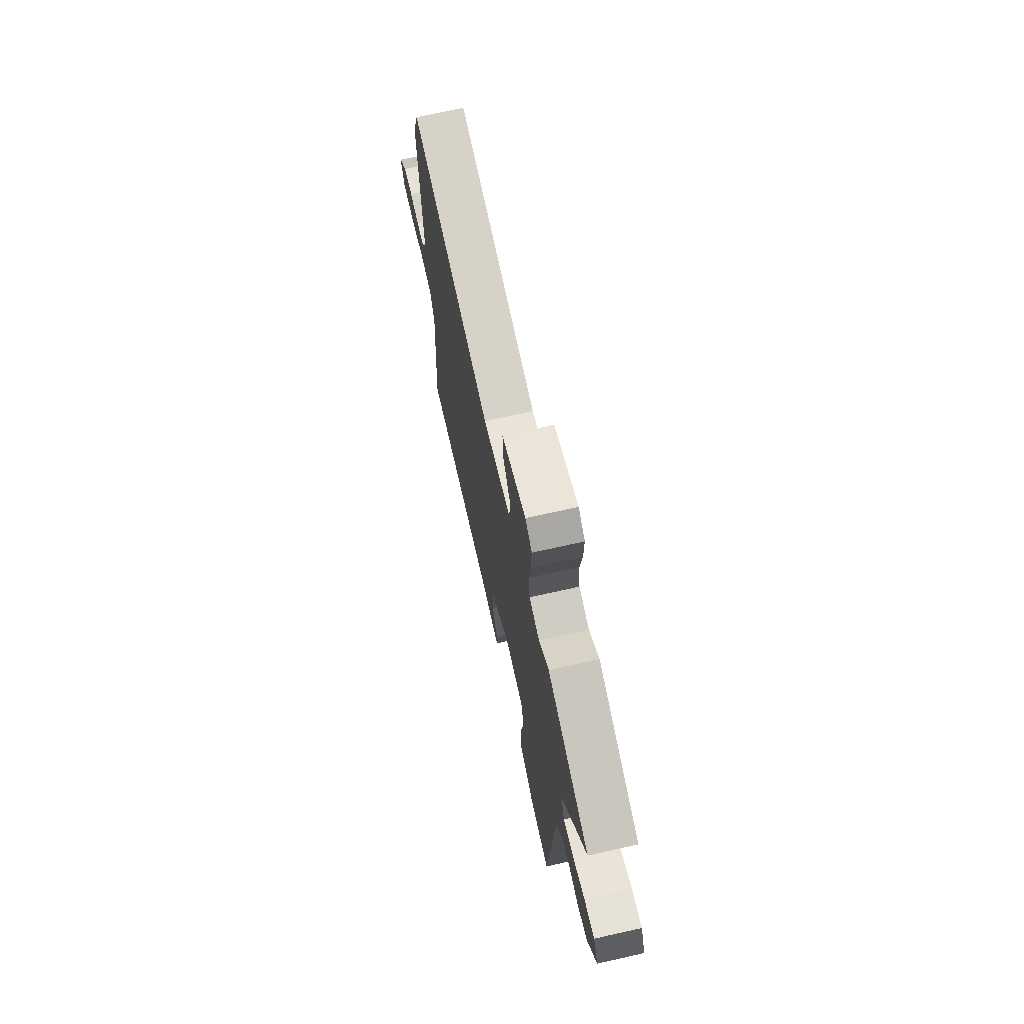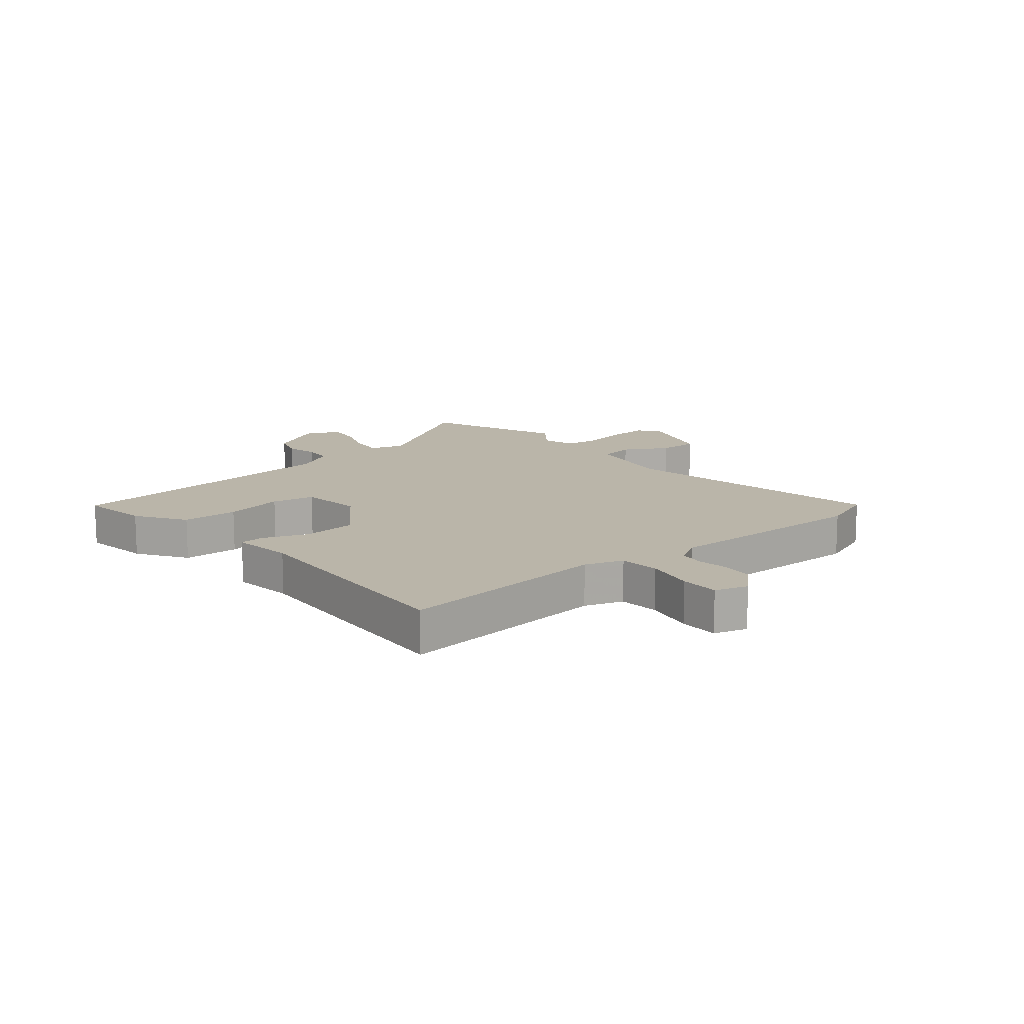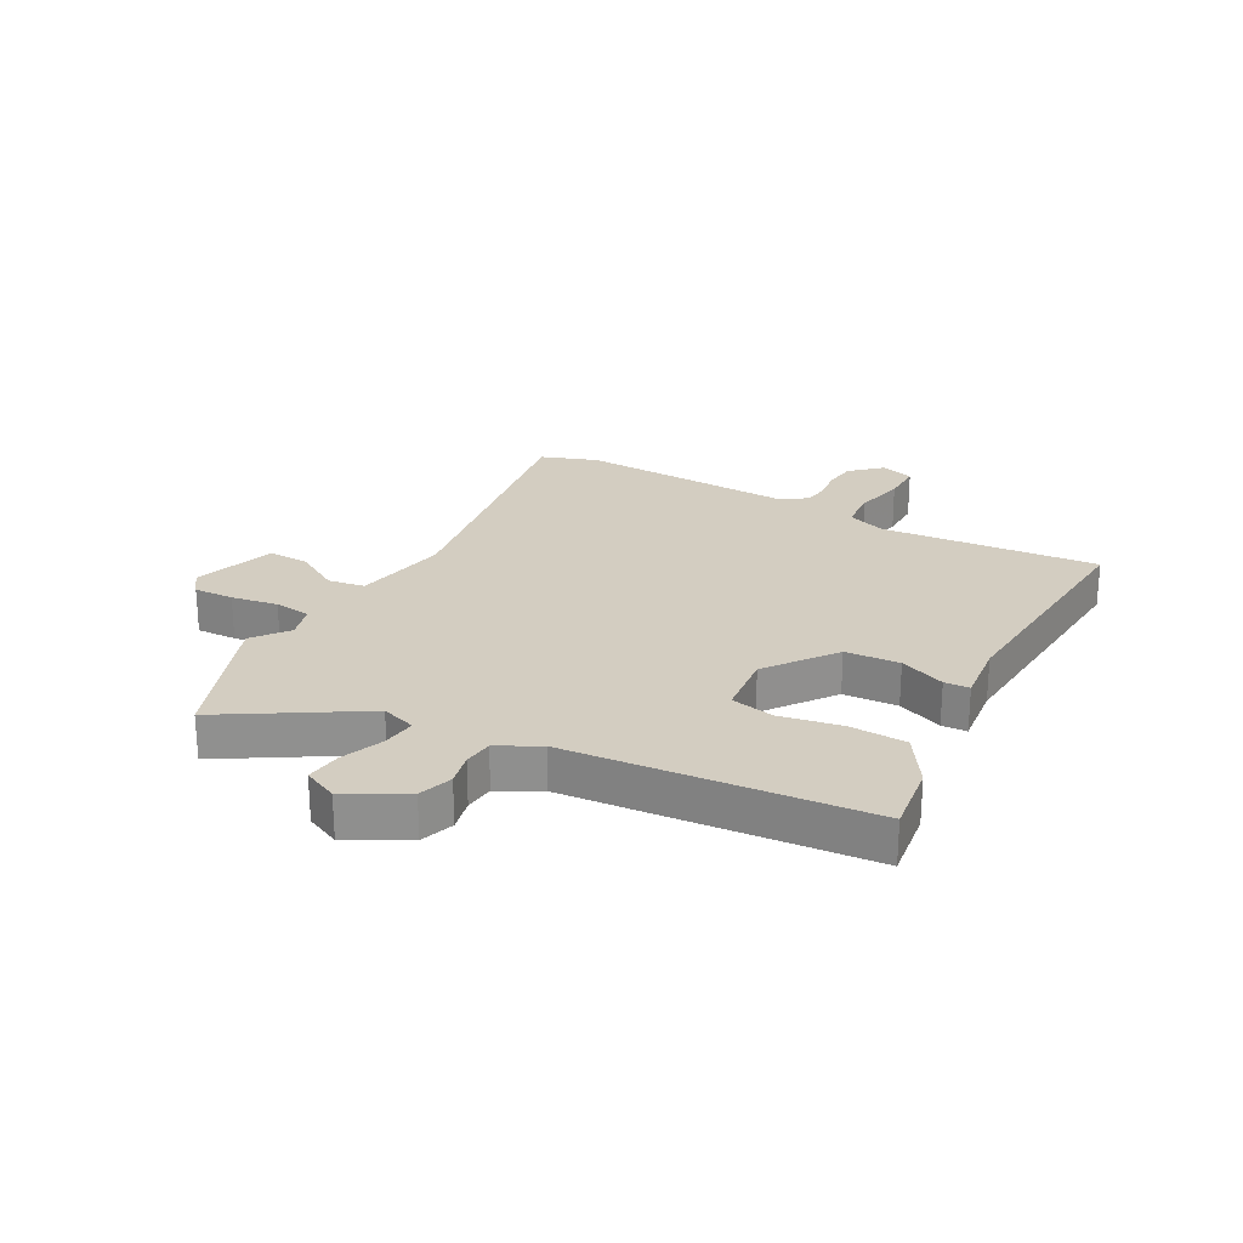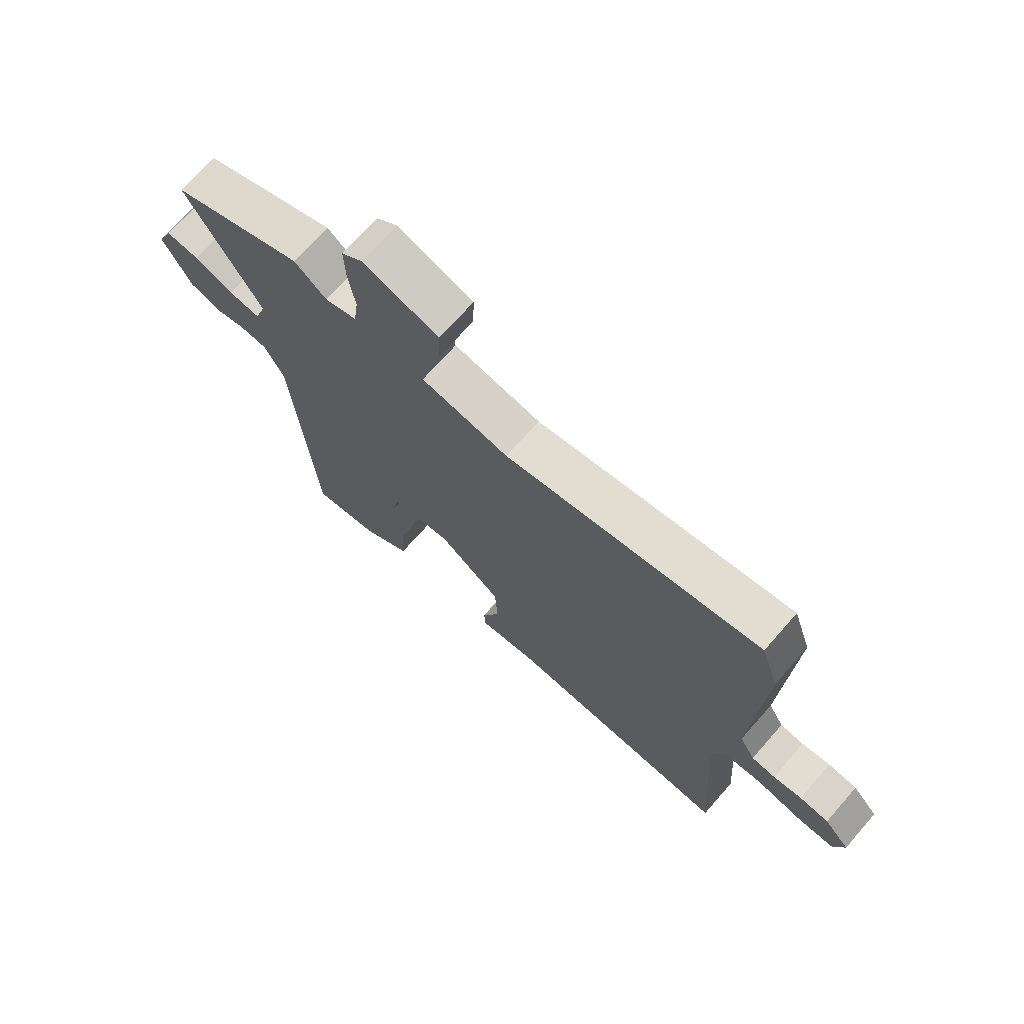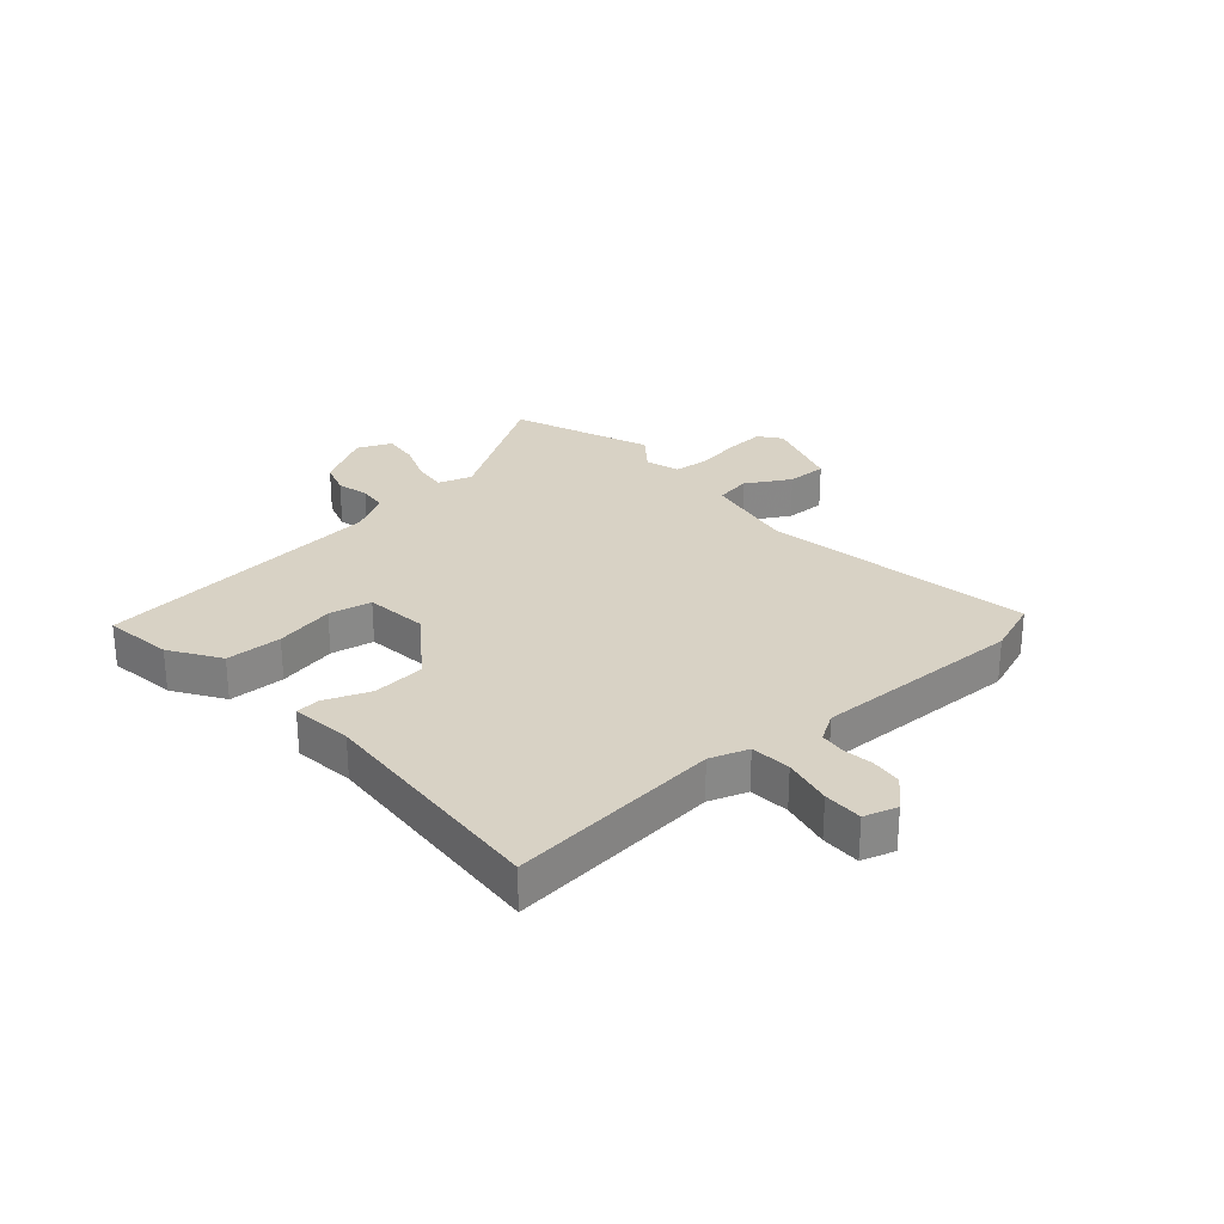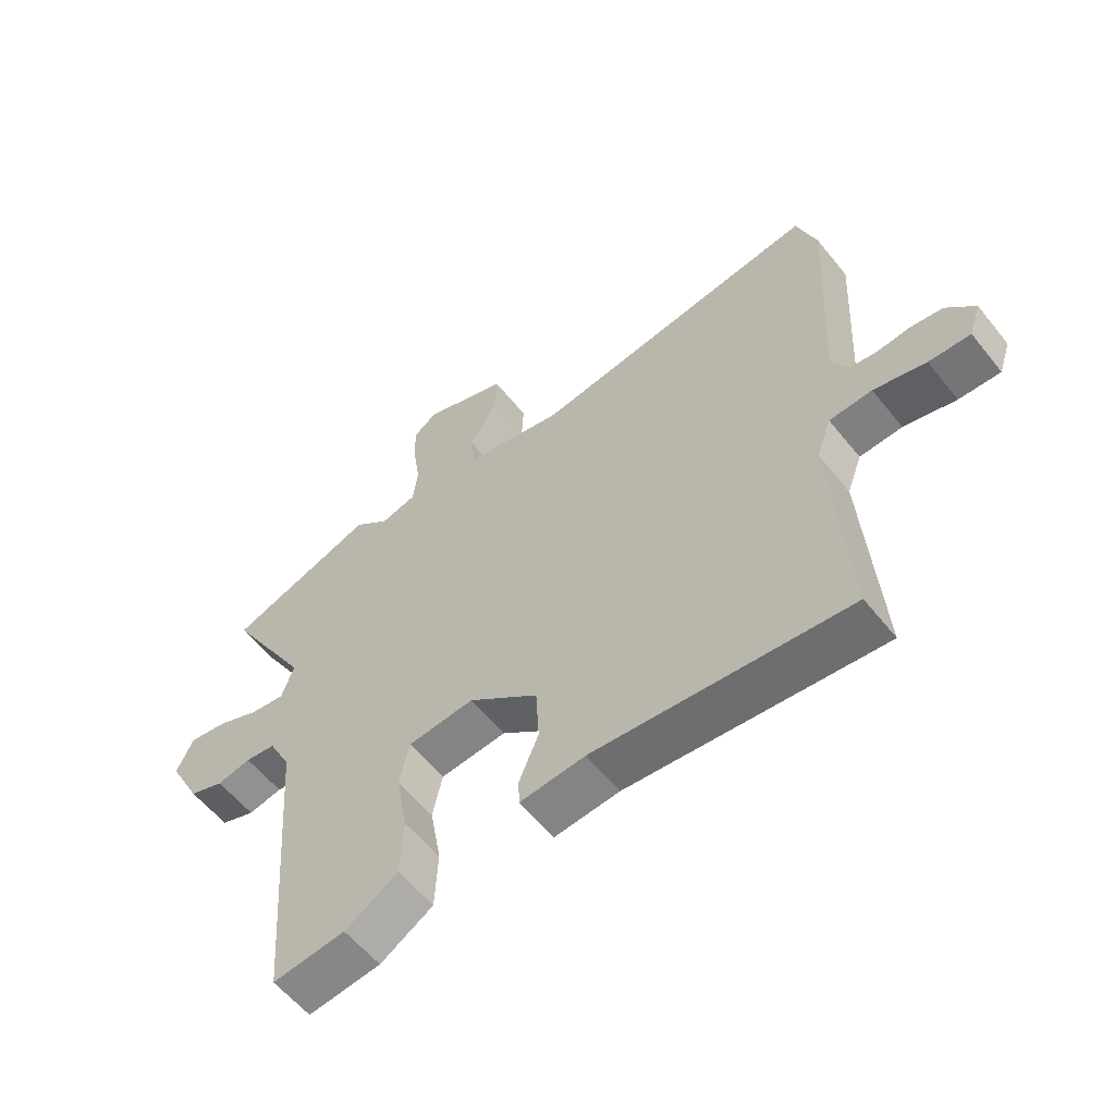
<metadata>
{"format":"obj","ext":"obj","renderer":"f3d","projection":"perspective","resolution":1024,"background":"white","views":[{"elev":70.2,"azim":77.4,"up":"+Z"},{"elev":13.7,"azim":-131.4,"up":"+Y"},{"elev":24.8,"azim":117.9,"up":"+Y"},{"elev":70.5,"azim":-138.7,"up":"+Z"},{"elev":27.7,"azim":-132.7,"up":"+Y"},{"elev":-57.8,"azim":-141.7,"up":"+Z"}]}
</metadata>
<code>
v -0.522 0.07 0.436
v -0.49 0.07 0.53
v -0.026 0.07 0.463
v 0.132 0.07 0.495
v 0.141 0.07 0.557
v 0.096 0.07 0.631
v 0.093 0.07 0.7
v 0.229 0.07 0.748
v 0.267 0.07 0.72
v 0.265 0.07 0.653
v 0.253 0.07 0.575
v 0.261 0.07 0.514
v 0.319 0.07 0.498
v 0.376 0.07 0.545
v 0.615 0.07 0.459
v 0.48 0.07 0.231
v 0.5 0.07 0.173
v 0.557 0.07 0.181
v 0.627 0.07 0.21
v 0.687 0.07 0.218
v 0.714 0.07 0.161
v 0.662 0.07 0.062
v 0.606 0.07 0.042
v 0.551 0.07 0.054
v 0.502 0.07 0.048
v 0.466 0.07 -0.022
v 0.429 0.07 -0.522
v 0.311 0.07 -0.508
v 0.225 0.07 -0.455
v 0.22 0.07 -0.359
v 0.238 0.07 -0.257
v 0.222 0.07 -0.184
v 0.115 0.07 -0.174
v 0.002 0.07 -0.261
v -0.003 0.07 -0.352
v 0.029 0.07 -0.428
v 0.027 0.07 -0.47
v -0.078 0.07 -0.46
v -0.489 0.07 -0.497
v -0.463 0.07 -0.132
v -0.487 0.07 -0.067
v -0.556 0.07 -0.063
v -0.64 0.07 -0.083
v -0.707 0.07 -0.085
v -0.726 0.07 -0.029
v -0.68 0.07 0.022
v -0.627 0.07 0.029
v -0.575 0.07 0.023
v -0.532 0.07 0.029
v -0.504 0.07 0.077
v -0.522 0 0.436
v -0.49 0 0.53
v -0.026 0 0.463
v 0.132 0 0.495
v 0.141 0 0.557
v 0.096 0 0.631
v 0.093 0 0.7
v 0.229 0 0.748
v 0.267 0 0.72
v 0.265 0 0.653
v 0.253 0 0.575
v 0.261 0 0.514
v 0.319 0 0.498
v 0.376 0 0.545
v 0.615 0 0.459
v 0.48 0 0.231
v 0.5 0 0.173
v 0.557 0 0.181
v 0.627 0 0.21
v 0.687 0 0.218
v 0.714 0 0.161
v 0.662 0 0.062
v 0.606 0 0.042
v 0.551 0 0.054
v 0.502 0 0.048
v 0.466 0 -0.022
v 0.429 0 -0.522
v 0.311 0 -0.508
v 0.225 0 -0.455
v 0.22 0 -0.359
v 0.238 0 -0.257
v 0.222 0 -0.184
v 0.115 0 -0.174
v 0.002 0 -0.261
v -0.003 0 -0.352
v 0.029 0 -0.428
v 0.027 0 -0.47
v -0.078 0 -0.46
v -0.489 0 -0.497
v -0.463 0 -0.132
v -0.487 0 -0.067
v -0.556 0 -0.063
v -0.64 0 -0.083
v -0.707 0 -0.085
v -0.726 0 -0.029
v -0.68 0 0.022
v -0.627 0 0.029
v -0.575 0 0.023
v -0.532 0 0.029
v -0.504 0 0.077
f 45 46 47 48
f 45 48 49
f 42 43 44 45
f 41 42 45 49
f 38 39 40
f 38 40 41
f 35 36 37 38
f 34 35 38 41
f 33 34 41 49
f 28 29 30 31
f 26 27 28 31
f 25 26 31 32
f 21 22 23 24
f 21 24 25
f 18 19 20 21
f 17 18 21 25
f 16 17 25 32
f 13 14 15 16
f 12 13 16 32
f 8 9 10 11
f 5 6 7 8
f 4 5 8 11
f 50 1 2 3
f 50 3 4
f 49 50 4
f 12 32 33 49
f 4 11 12 49
f 98 97 96 95
f 99 98 95
f 95 94 93 92
f 99 95 92 91
f 90 89 88
f 91 90 88
f 88 87 86 85
f 91 88 85 84
f 99 91 84 83
f 81 80 79 78
f 81 78 77 76
f 82 81 76 75
f 74 73 72 71
f 75 74 71
f 71 70 69 68
f 75 71 68 67
f 82 75 67 66
f 66 65 64 63
f 82 66 63 62
f 61 60 59 58
f 58 57 56 55
f 61 58 55 54
f 53 52 51 100
f 54 53 100
f 54 100 99
f 99 83 82 62
f 99 62 61 54
f 1 51 52 2
f 2 52 53 3
f 3 53 54 4
f 4 54 55 5
f 5 55 56 6
f 6 56 57 7
f 7 57 58 8
f 8 58 59 9
f 9 59 60 10
f 10 60 61 11
f 11 61 62 12
f 12 62 63 13
f 13 63 64 14
f 14 64 65 15
f 15 65 66 16
f 16 66 67 17
f 17 67 68 18
f 18 68 69 19
f 19 69 70 20
f 20 70 71 21
f 21 71 72 22
f 22 72 73 23
f 23 73 74 24
f 24 74 75 25
f 25 75 76 26
f 26 76 77 27
f 27 77 78 28
f 28 78 79 29
f 29 79 80 30
f 30 80 81 31
f 31 81 82 32
f 32 82 83 33
f 33 83 84 34
f 34 84 85 35
f 35 85 86 36
f 36 86 87 37
f 37 87 88 38
f 38 88 89 39
f 39 89 90 40
f 40 90 91 41
f 41 91 92 42
f 42 92 93 43
f 43 93 94 44
f 44 94 95 45
f 45 95 96 46
f 46 96 97 47
f 47 97 98 48
f 48 98 99 49
f 49 99 100 50
f 50 100 51 1

</code>
